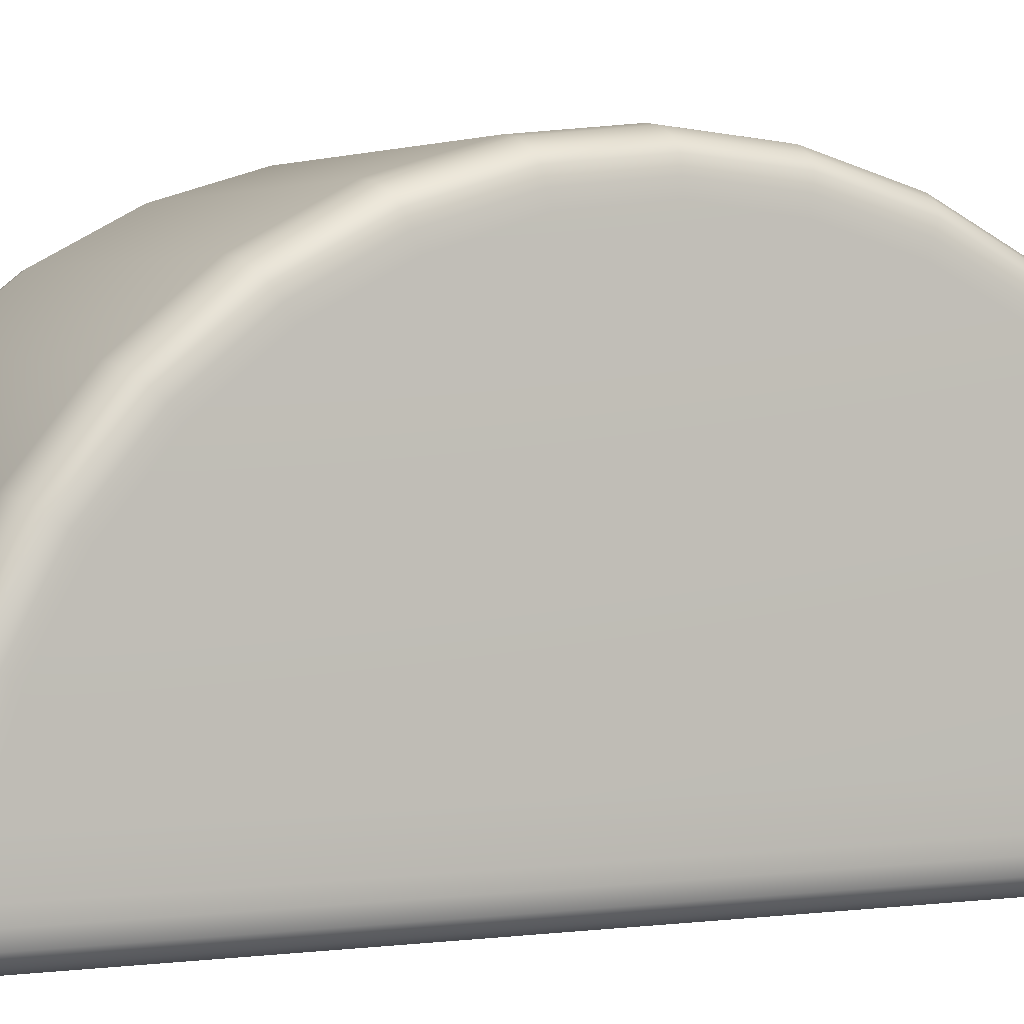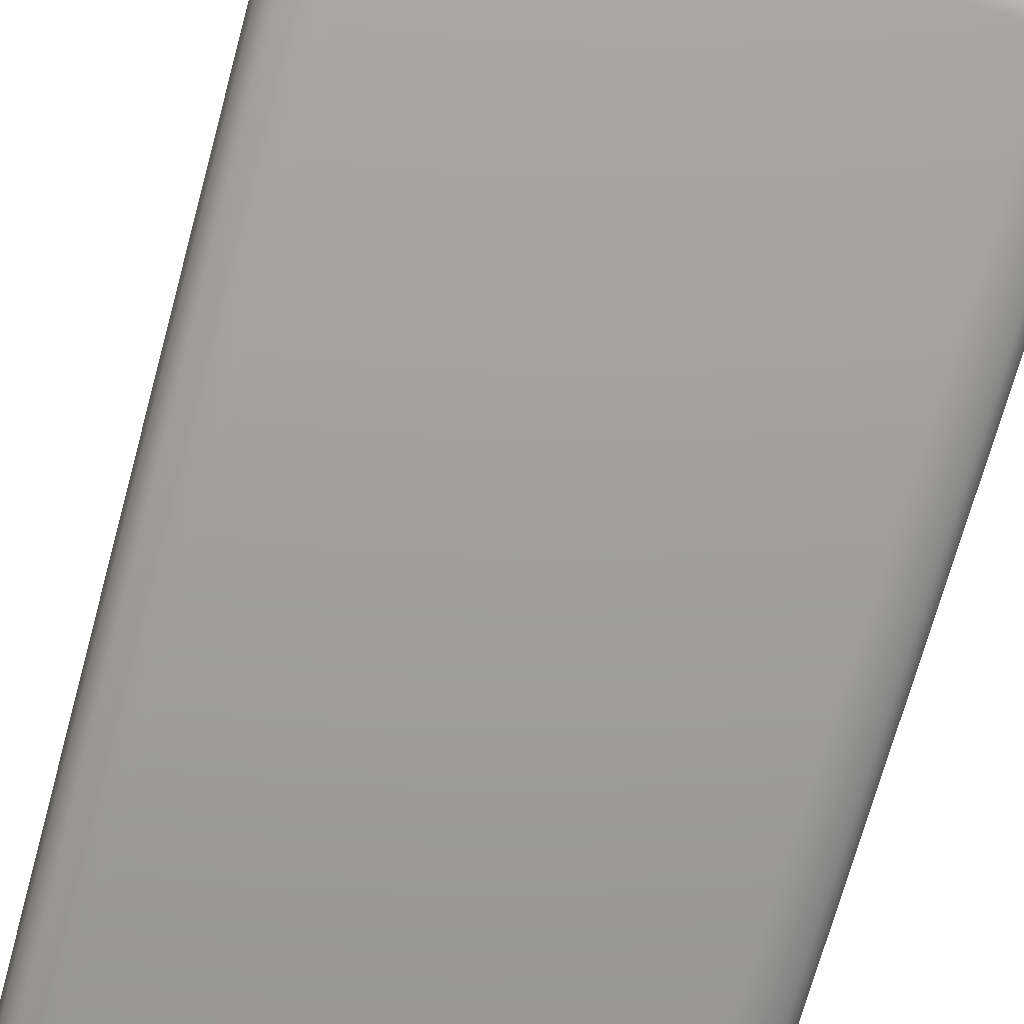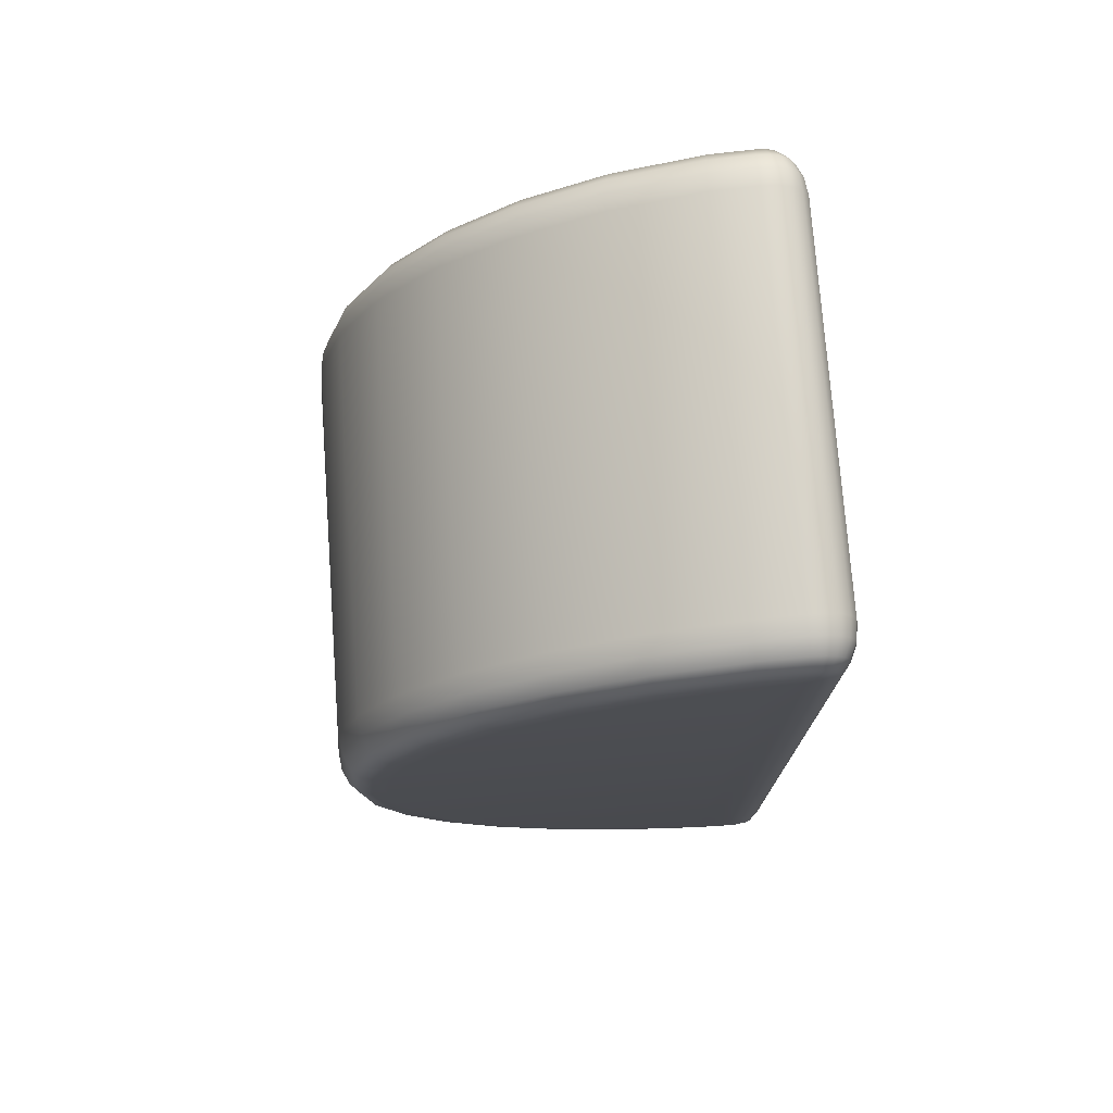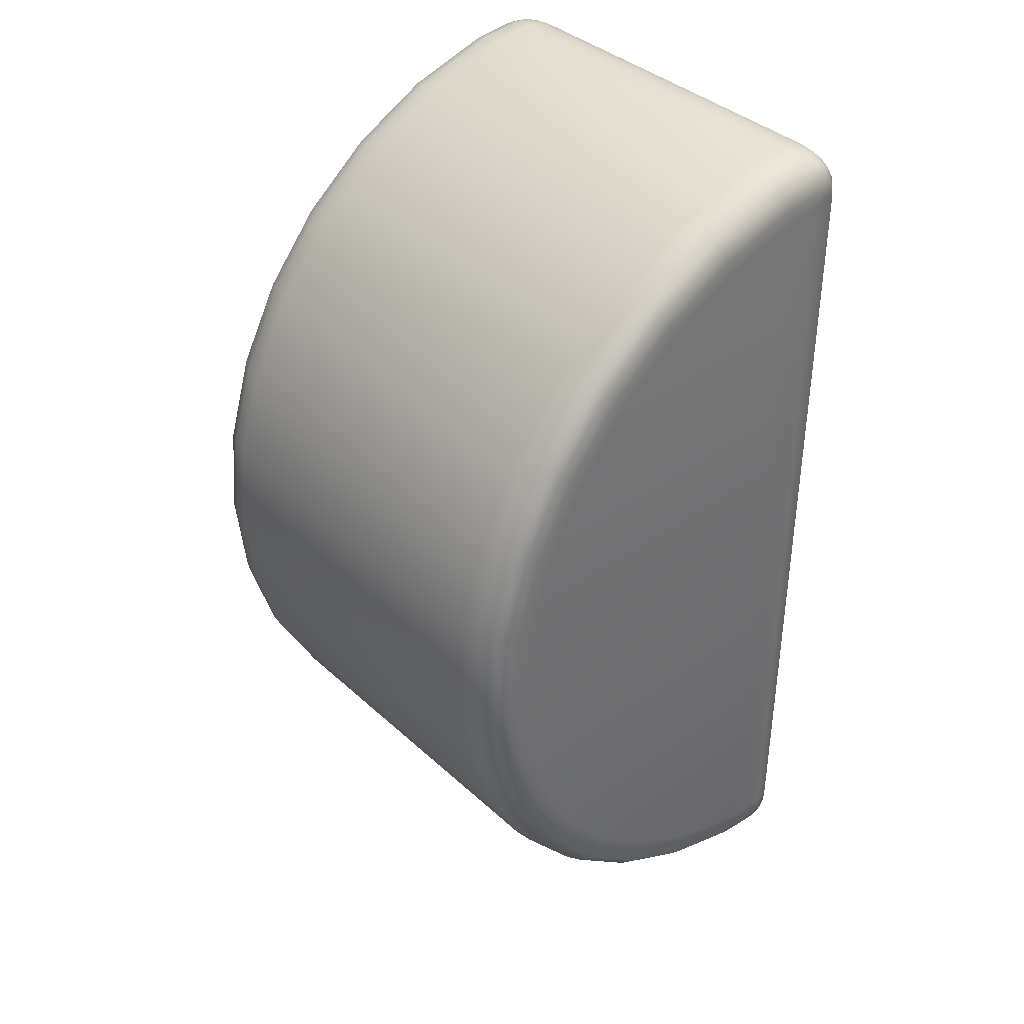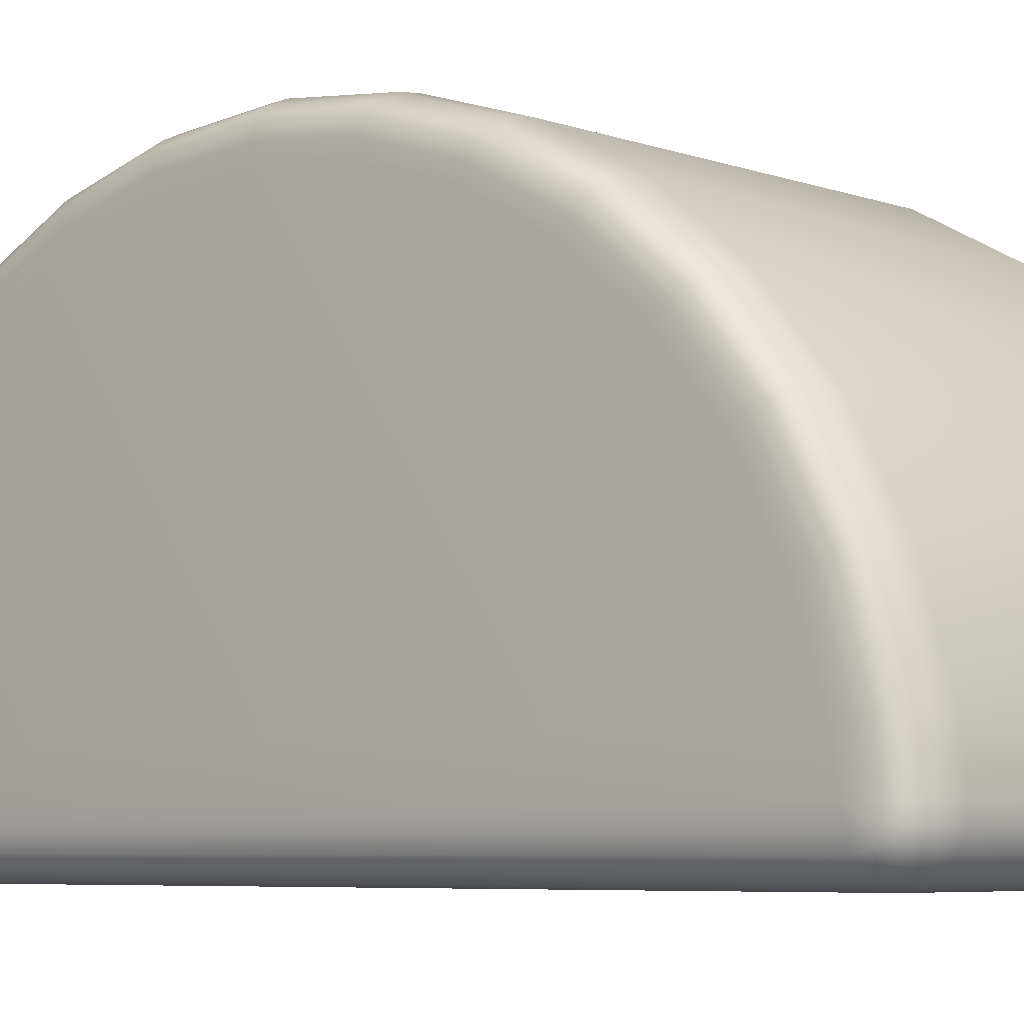
<metadata>
{"format":"obj","ext":"obj","renderer":"f3d","projection":"perspective","resolution":1024,"background":"white","views":[{"elev":2.7,"azim":-114.5,"up":"+Z"},{"elev":-70.5,"azim":-15.2,"up":"+Z"},{"elev":74.9,"azim":85.8,"up":"+Y"},{"elev":38.2,"azim":48.9,"up":"+Y"},{"elev":-5.5,"azim":130.9,"up":"+Z"}]}
</metadata>
<code>
o HalfCircle
v -1 -1.764 -0.6382
v -0.8 -1.962 -0.599
v -0.9951 -1.825 -0.6261
v -0.9848 -1.88 -0.6152
v -0.9414 -1.924 -0.6065
v -0.8765 -1.952 -0.601
v 1 -1.764 -0.6382
v 0.8 -1.962 -0.599
v 0.9951 -1.825 -0.6261
v 0.9848 -1.88 -0.6152
v 0.9414 -1.924 -0.6065
v 0.8765 -1.952 -0.601
v -1 -1.662 -0.3008
v -0.8 -1.848 -0.2238
v -0.9951 -1.719 -0.277
v -0.9848 -1.771 -0.2555
v -0.9414 -1.812 -0.2385
v -0.8765 -1.839 -0.2276
v 1 -1.662 -0.3008
v 0.8 -1.848 -0.2238
v 0.9951 -1.719 -0.277
v 0.9848 -1.771 -0.2555
v 0.9414 -1.812 -0.2385
v 0.8765 -1.839 -0.2276
v -1 -1.496 0.01027
v -0.8 -1.663 0.1219
v -0.9951 -1.547 0.04478
v -0.9848 -1.594 0.0759
v -0.9414 -1.631 0.1006
v -0.8765 -1.655 0.1165
v 1 -1.496 0.01027
v 0.8 -1.663 0.1219
v 0.9951 -1.547 0.04478
v 0.9848 -1.594 0.0759
v 0.9414 -1.631 0.1006
v 0.8765 -1.655 0.1165
v -1 -1.272 0.2829
v -0.8 -1.414 0.425
v -0.9951 -1.316 0.3268
v -0.9848 -1.356 0.3664
v -0.9414 -1.387 0.3979
v -0.8765 -1.407 0.418
v 1 -1.272 0.2829
v 0.8 -1.414 0.425
v 0.9951 -1.316 0.3268
v 0.9848 -1.356 0.3664
v 0.9414 -1.387 0.3979
v 0.8765 -1.407 0.418
v -1 -0.9995 0.5066
v -0.8 -1.111 0.6737
v -0.9951 -1.034 0.5583
v -0.9848 -1.065 0.6048
v -0.9414 -1.09 0.6418
v -0.8765 -1.106 0.6655
v 1 -0.9995 0.5066
v 0.8 -1.111 0.6737
v 0.9951 -1.034 0.5583
v 0.9848 -1.065 0.6048
v 0.9414 -1.09 0.6418
v 0.8765 -1.106 0.6655
v -1 -0.6885 0.6729
v -0.8 -0.7654 0.8585
v -0.9951 -0.7122 0.7302
v -0.9848 -0.7337 0.782
v -0.9414 -0.7507 0.8231
v -0.8765 -0.7616 0.8495
v 1 -0.6885 0.6729
v 0.8 -0.7654 0.8585
v 0.9951 -0.7122 0.7302
v 0.9848 -0.7337 0.782
v 0.9414 -0.7507 0.8231
v 0.8765 -0.7616 0.8495
v -1 -0.351 0.7752
v -0.8 -0.3902 0.9724
v -0.9951 -0.3631 0.8362
v -0.9848 -0.374 0.8911
v -0.9414 -0.3827 0.9347
v -0.8765 -0.3883 0.9627
v 1 -0.351 0.7752
v 0.8 -0.3902 0.9724
v 0.9951 -0.3631 0.8362
v 0.9848 -0.374 0.8911
v 0.9414 -0.3827 0.9347
v 0.8765 -0.3883 0.9627
v -1 0 0.8098
v -0.8 0 1.011
v -0.9951 0 0.8719
v -0.9848 0 0.9279
v -0.9414 0 0.9724
v -0.8765 0 1.001
v 1 -0 0.8098
v 0.8 -0 1.011
v 0.9951 -0 0.8719
v 0.9848 -0 0.9279
v 0.9414 -0 0.9724
v 0.8765 -0 1.001
v -1 0.351 0.7752
v -0.8 0.3902 0.9724
v -0.9951 0.3631 0.8362
v -0.9848 0.374 0.8911
v -0.9414 0.3827 0.9347
v -0.8765 0.3883 0.9627
v 1 0.351 0.7752
v 0.8 0.3902 0.9724
v 0.9951 0.3631 0.8362
v 0.9848 0.374 0.8911
v 0.9414 0.3827 0.9347
v 0.8765 0.3883 0.9627
v -1 0.6885 0.6729
v -0.8 0.7654 0.8585
v -0.9951 0.7122 0.7302
v -0.9848 0.7337 0.782
v -0.9414 0.7507 0.8231
v -0.8765 0.7616 0.8495
v 1 0.6885 0.6729
v 0.8 0.7654 0.8585
v 0.9951 0.7122 0.7302
v 0.9848 0.7337 0.782
v 0.9414 0.7507 0.8231
v 0.8765 0.7616 0.8495
v -1 0.9995 0.5066
v -0.8 1.111 0.6737
v -0.9951 1.034 0.5583
v -0.9848 1.065 0.6048
v -0.9414 1.09 0.6418
v -0.8765 1.106 0.6655
v 1 0.9995 0.5066
v 0.8 1.111 0.6737
v 0.9951 1.034 0.5583
v 0.9848 1.065 0.6048
v 0.9414 1.09 0.6418
v 0.8765 1.106 0.6655
v -1 1.272 0.2829
v -0.8 1.414 0.425
v -0.9951 1.316 0.3268
v -0.9848 1.356 0.3664
v -0.9414 1.387 0.3979
v -0.8765 1.407 0.418
v 1 1.272 0.2829
v 0.8 1.414 0.425
v 0.9951 1.316 0.3268
v 0.9848 1.356 0.3664
v 0.9414 1.387 0.3979
v 0.8765 1.407 0.418
v -1 1.496 0.01027
v -0.8 1.663 0.1219
v -0.9951 1.547 0.04478
v -0.9848 1.594 0.0759
v -0.9414 1.631 0.1006
v -0.8765 1.655 0.1165
v 1 1.496 0.01027
v 0.8 1.663 0.1219
v 0.9951 1.547 0.04478
v 0.9848 1.594 0.0759
v 0.9414 1.631 0.1006
v 0.8765 1.655 0.1165
v -1 1.662 -0.3008
v -0.8 1.848 -0.2238
v -0.9951 1.719 -0.277
v -0.9848 1.771 -0.2555
v -0.9414 1.812 -0.2385
v -0.8765 1.839 -0.2276
v 1 1.662 -0.3008
v 0.8 1.848 -0.2238
v 0.9951 1.719 -0.277
v 0.9848 1.771 -0.2555
v 0.9414 1.812 -0.2385
v 0.8765 1.839 -0.2276
v -1 1.764 -0.6382
v -0.8 1.962 -0.599
v -0.9951 1.825 -0.6261
v -0.9848 1.88 -0.6152
v -0.9414 1.924 -0.6065
v -0.8765 1.952 -0.601
v 1 1.764 -0.6382
v 0.8 1.962 -0.599
v 0.9951 1.825 -0.6261
v 0.9848 1.88 -0.6152
v 0.9414 1.924 -0.6065
v 0.8765 1.952 -0.601
v -1 1.785 -0.7944
v -0.8 1.98 -0.7902
v -0.9951 1.842 -0.7928
v -0.9848 1.898 -0.7917
v -0.9414 1.942 -0.7909
v -0.8765 1.971 -0.7904
v -0.8 1.8 -0.9892
v -0.9951 1.789 -0.851
v -0.9848 1.793 -0.9068
v -0.9414 1.797 -0.951
v -0.8765 1.799 -0.9794
v -0.8 1.977 -0.8517
v -0.9951 1.84 -0.8202
v -0.9848 1.895 -0.8329
v -0.9414 1.939 -0.843
v -0.8765 1.967 -0.8495
v -0.8 1.954 -0.9072
v -0.9951 1.835 -0.8322
v -0.9848 1.883 -0.8624
v -0.9414 1.921 -0.8864
v -0.8765 1.945 -0.9019
v -0.8 1.914 -0.9512
v -0.9951 1.828 -0.8406
v -0.9848 1.862 -0.8852
v -0.9414 1.89 -0.9206
v -0.8765 1.908 -0.9434
v -0.8 1.861 -0.9795
v -0.9951 1.816 -0.8467
v -0.9848 1.834 -0.9002
v -0.9414 1.848 -0.9428
v -0.8765 1.858 -0.9701
v 1 1.785 -0.7944
v 0.8 1.8 -0.9892
v 0.9951 1.789 -0.851
v 0.9848 1.793 -0.9068
v 0.9414 1.797 -0.951
v 0.8765 1.799 -0.9794
v 0.8 1.98 -0.7902
v 0.9951 1.842 -0.7928
v 0.9848 1.898 -0.7917
v 0.9414 1.942 -0.7909
v 0.8765 1.971 -0.7904
v 0.8 1.861 -0.9795
v 0.9951 1.816 -0.8467
v 0.9848 1.834 -0.9002
v 0.9414 1.848 -0.9428
v 0.8765 1.858 -0.9701
v 0.8 1.914 -0.9512
v 0.9951 1.828 -0.8406
v 0.9848 1.862 -0.8852
v 0.9414 1.89 -0.9206
v 0.8765 1.908 -0.9434
v 0.8 1.954 -0.9072
v 0.9951 1.835 -0.8322
v 0.9848 1.883 -0.8624
v 0.9414 1.921 -0.8864
v 0.8765 1.945 -0.9019
v 0.8 1.977 -0.8517
v 0.9951 1.84 -0.8202
v 0.9848 1.895 -0.8329
v 0.9414 1.939 -0.843
v 0.8765 1.967 -0.8495
v -1 -1.785 -0.7944
v -0.8 -1.8 -0.9892
v -0.9951 -1.789 -0.851
v -0.9848 -1.793 -0.9068
v -0.9414 -1.797 -0.951
v -0.8765 -1.799 -0.9794
v -0.8 -1.98 -0.7902
v -0.9951 -1.842 -0.7928
v -0.9848 -1.898 -0.7917
v -0.9414 -1.942 -0.7909
v -0.8765 -1.971 -0.7904
v -0.8 -1.861 -0.9795
v -0.9951 -1.816 -0.8467
v -0.9848 -1.834 -0.9002
v -0.9414 -1.848 -0.9428
v -0.8765 -1.858 -0.9701
v -0.8 -1.914 -0.9512
v -0.9951 -1.828 -0.8406
v -0.9848 -1.862 -0.8852
v -0.9414 -1.89 -0.9206
v -0.8765 -1.908 -0.9434
v -0.8 -1.954 -0.9072
v -0.9951 -1.835 -0.8322
v -0.9848 -1.883 -0.8624
v -0.9414 -1.921 -0.8864
v -0.8765 -1.945 -0.9019
v -0.8 -1.977 -0.8517
v -0.9951 -1.84 -0.8202
v -0.9848 -1.895 -0.8329
v -0.9414 -1.939 -0.843
v -0.8765 -1.967 -0.8495
v 1 -1.785 -0.7944
v 0.8 -1.98 -0.7902
v 0.9951 -1.842 -0.7928
v 0.9848 -1.898 -0.7917
v 0.9414 -1.942 -0.7909
v 0.8765 -1.971 -0.7904
v 0.8 -1.8 -0.9892
v 0.9951 -1.789 -0.851
v 0.9848 -1.793 -0.9068
v 0.9414 -1.797 -0.951
v 0.8765 -1.799 -0.9794
v 0.8 -1.977 -0.8517
v 0.9951 -1.84 -0.8202
v 0.9848 -1.895 -0.8329
v 0.9414 -1.939 -0.843
v 0.8765 -1.967 -0.8495
v 0.8 -1.954 -0.9072
v 0.9951 -1.835 -0.8322
v 0.9848 -1.883 -0.8624
v 0.9414 -1.921 -0.8864
v 0.8765 -1.945 -0.9019
v 0.8 -1.914 -0.9512
v 0.9951 -1.828 -0.8406
v 0.9848 -1.862 -0.8852
v 0.9414 -1.89 -0.9206
v 0.8765 -1.908 -0.9434
v 0.8 -1.861 -0.9795
v 0.9951 -1.816 -0.8467
v 0.9848 -1.834 -0.9002
v 0.9414 -1.848 -0.9428
v 0.8765 -1.858 -0.9701
f 169 181 243 1 13 25 37 49 61 73 85 97 109 121 133 145 157
f 26 32 44 38
f 38 44 56 50
f 50 56 68 62
f 62 68 80 74
f 74 80 92 86
f 86 92 104 98
f 98 104 116 110
f 110 116 128 122
f 122 128 140 134
f 134 140 152 146
f 146 152 164 158
f 158 164 176 170
f 170 176 218 182
f 7 274 212 175 163 151 139 127 115 103 91 79 67 55 43 31 19
f 14 20 32 26
f 2 8 20 14
f 182 218 238 192
f 207 223 213 187
f 197 233 228 202
f 202 228 223 207
f 300 254 244 280
f 213 280 244 187
f 295 259 254 300
f 285 269 264 290
f 290 264 259 295
f 275 249 269 285
f 192 238 233 197
f 2 14 18 6
f 6 18 17 5
f 5 17 16 4
f 4 16 15 3
f 3 15 13 1
f 20 8 12 24
f 24 12 11 23
f 23 11 10 22
f 22 10 9 21
f 21 9 7 19
f 14 26 30 18
f 18 30 29 17
f 17 29 28 16
f 16 28 27 15
f 15 27 25 13
f 32 20 24 36
f 36 24 23 35
f 35 23 22 34
f 34 22 21 33
f 33 21 19 31
f 26 38 42 30
f 30 42 41 29
f 29 41 40 28
f 28 40 39 27
f 27 39 37 25
f 44 32 36 48
f 48 36 35 47
f 47 35 34 46
f 46 34 33 45
f 45 33 31 43
f 38 50 54 42
f 42 54 53 41
f 41 53 52 40
f 40 52 51 39
f 39 51 49 37
f 56 44 48 60
f 60 48 47 59
f 59 47 46 58
f 58 46 45 57
f 57 45 43 55
f 50 62 66 54
f 54 66 65 53
f 53 65 64 52
f 52 64 63 51
f 51 63 61 49
f 68 56 60 72
f 72 60 59 71
f 71 59 58 70
f 70 58 57 69
f 69 57 55 67
f 62 74 78 66
f 66 78 77 65
f 65 77 76 64
f 64 76 75 63
f 63 75 73 61
f 80 68 72 84
f 84 72 71 83
f 83 71 70 82
f 82 70 69 81
f 81 69 67 79
f 74 86 90 78
f 78 90 89 77
f 77 89 88 76
f 76 88 87 75
f 75 87 85 73
f 92 80 84 96
f 96 84 83 95
f 95 83 82 94
f 94 82 81 93
f 93 81 79 91
f 86 98 102 90
f 90 102 101 89
f 89 101 100 88
f 88 100 99 87
f 87 99 97 85
f 104 92 96 108
f 108 96 95 107
f 107 95 94 106
f 106 94 93 105
f 105 93 91 103
f 98 110 114 102
f 102 114 113 101
f 101 113 112 100
f 100 112 111 99
f 99 111 109 97
f 116 104 108 120
f 120 108 107 119
f 119 107 106 118
f 118 106 105 117
f 117 105 103 115
f 110 122 126 114
f 114 126 125 113
f 113 125 124 112
f 112 124 123 111
f 111 123 121 109
f 128 116 120 132
f 132 120 119 131
f 131 119 118 130
f 130 118 117 129
f 129 117 115 127
f 122 134 138 126
f 126 138 137 125
f 125 137 136 124
f 124 136 135 123
f 123 135 133 121
f 140 128 132 144
f 144 132 131 143
f 143 131 130 142
f 142 130 129 141
f 141 129 127 139
f 134 146 150 138
f 138 150 149 137
f 137 149 148 136
f 136 148 147 135
f 135 147 145 133
f 152 140 144 156
f 156 144 143 155
f 155 143 142 154
f 154 142 141 153
f 153 141 139 151
f 146 158 162 150
f 150 162 161 149
f 149 161 160 148
f 148 160 159 147
f 147 159 157 145
f 164 152 156 168
f 168 156 155 167
f 167 155 154 166
f 166 154 153 165
f 165 153 151 163
f 158 170 174 162
f 162 174 173 161
f 161 173 172 160
f 160 172 171 159
f 159 171 169 157
f 176 164 168 180
f 180 168 167 179
f 179 167 166 178
f 178 166 165 177
f 177 165 163 175
f 181 183 193
f 193 183 184 194
f 194 184 185 195
f 195 185 186 196
f 196 186 182 192
f 212 239 219
f 219 239 240 220
f 220 240 241 221
f 221 241 242 222
f 222 242 238 218
f 181 193 198
f 198 193 194 199
f 199 194 195 200
f 200 195 196 201
f 201 196 192 197
f 212 234 239
f 239 234 235 240
f 240 235 236 241
f 241 236 237 242
f 242 237 233 238
f 181 198 203
f 203 198 199 204
f 204 199 200 205
f 205 200 201 206
f 206 201 197 202
f 212 229 234
f 234 229 230 235
f 235 230 231 236
f 236 231 232 237
f 237 232 228 233
f 181 203 208
f 208 203 204 209
f 209 204 205 210
f 210 205 206 211
f 211 206 202 207
f 212 224 229
f 229 224 225 230
f 230 225 226 231
f 231 226 227 232
f 232 227 223 228
f 181 208 188
f 188 208 209 189
f 189 209 210 190
f 190 210 211 191
f 191 211 207 187
f 212 214 224
f 224 214 215 225
f 225 215 216 226
f 226 216 217 227
f 227 217 213 223
f 274 276 286
f 286 276 277 287
f 287 277 278 288
f 288 278 279 289
f 289 279 275 285
f 243 270 250
f 250 270 271 251
f 251 271 272 252
f 252 272 273 253
f 253 273 269 249
f 274 286 291
f 291 286 287 292
f 292 287 288 293
f 293 288 289 294
f 294 289 285 290
f 243 265 270
f 270 265 266 271
f 271 266 267 272
f 272 267 268 273
f 273 268 264 269
f 274 291 296
f 296 291 292 297
f 297 292 293 298
f 298 293 294 299
f 299 294 290 295
f 243 260 265
f 265 260 261 266
f 266 261 262 267
f 267 262 263 268
f 268 263 259 264
f 274 296 301
f 301 296 297 302
f 302 297 298 303
f 303 298 299 304
f 304 299 295 300
f 243 255 260
f 260 255 256 261
f 261 256 257 262
f 262 257 258 263
f 263 258 254 259
f 274 301 281
f 281 301 302 282
f 282 302 303 283
f 283 303 304 284
f 284 304 300 280
f 243 245 255
f 255 245 246 256
f 256 246 247 257
f 257 247 248 258
f 258 248 244 254
f 212 274 281 214
f 214 281 282 215
f 215 282 283 216
f 216 283 284 217
f 217 284 280 213
f 243 181 188 245
f 245 188 189 246
f 246 189 190 247
f 247 190 191 248
f 248 191 187 244
f 181 169 171 183
f 183 171 172 184
f 184 172 173 185
f 185 173 174 186
f 186 174 170 182
f 175 212 219 177
f 177 219 220 178
f 178 220 221 179
f 179 221 222 180
f 180 222 218 176
f 249 2 6 253
f 253 6 5 252
f 252 5 4 251
f 251 4 3 250
f 250 3 1 243
f 8 275 279 12
f 12 279 278 11
f 11 278 277 10
f 10 277 276 9
f 9 276 274 7
f 249 275 8 2

</code>
